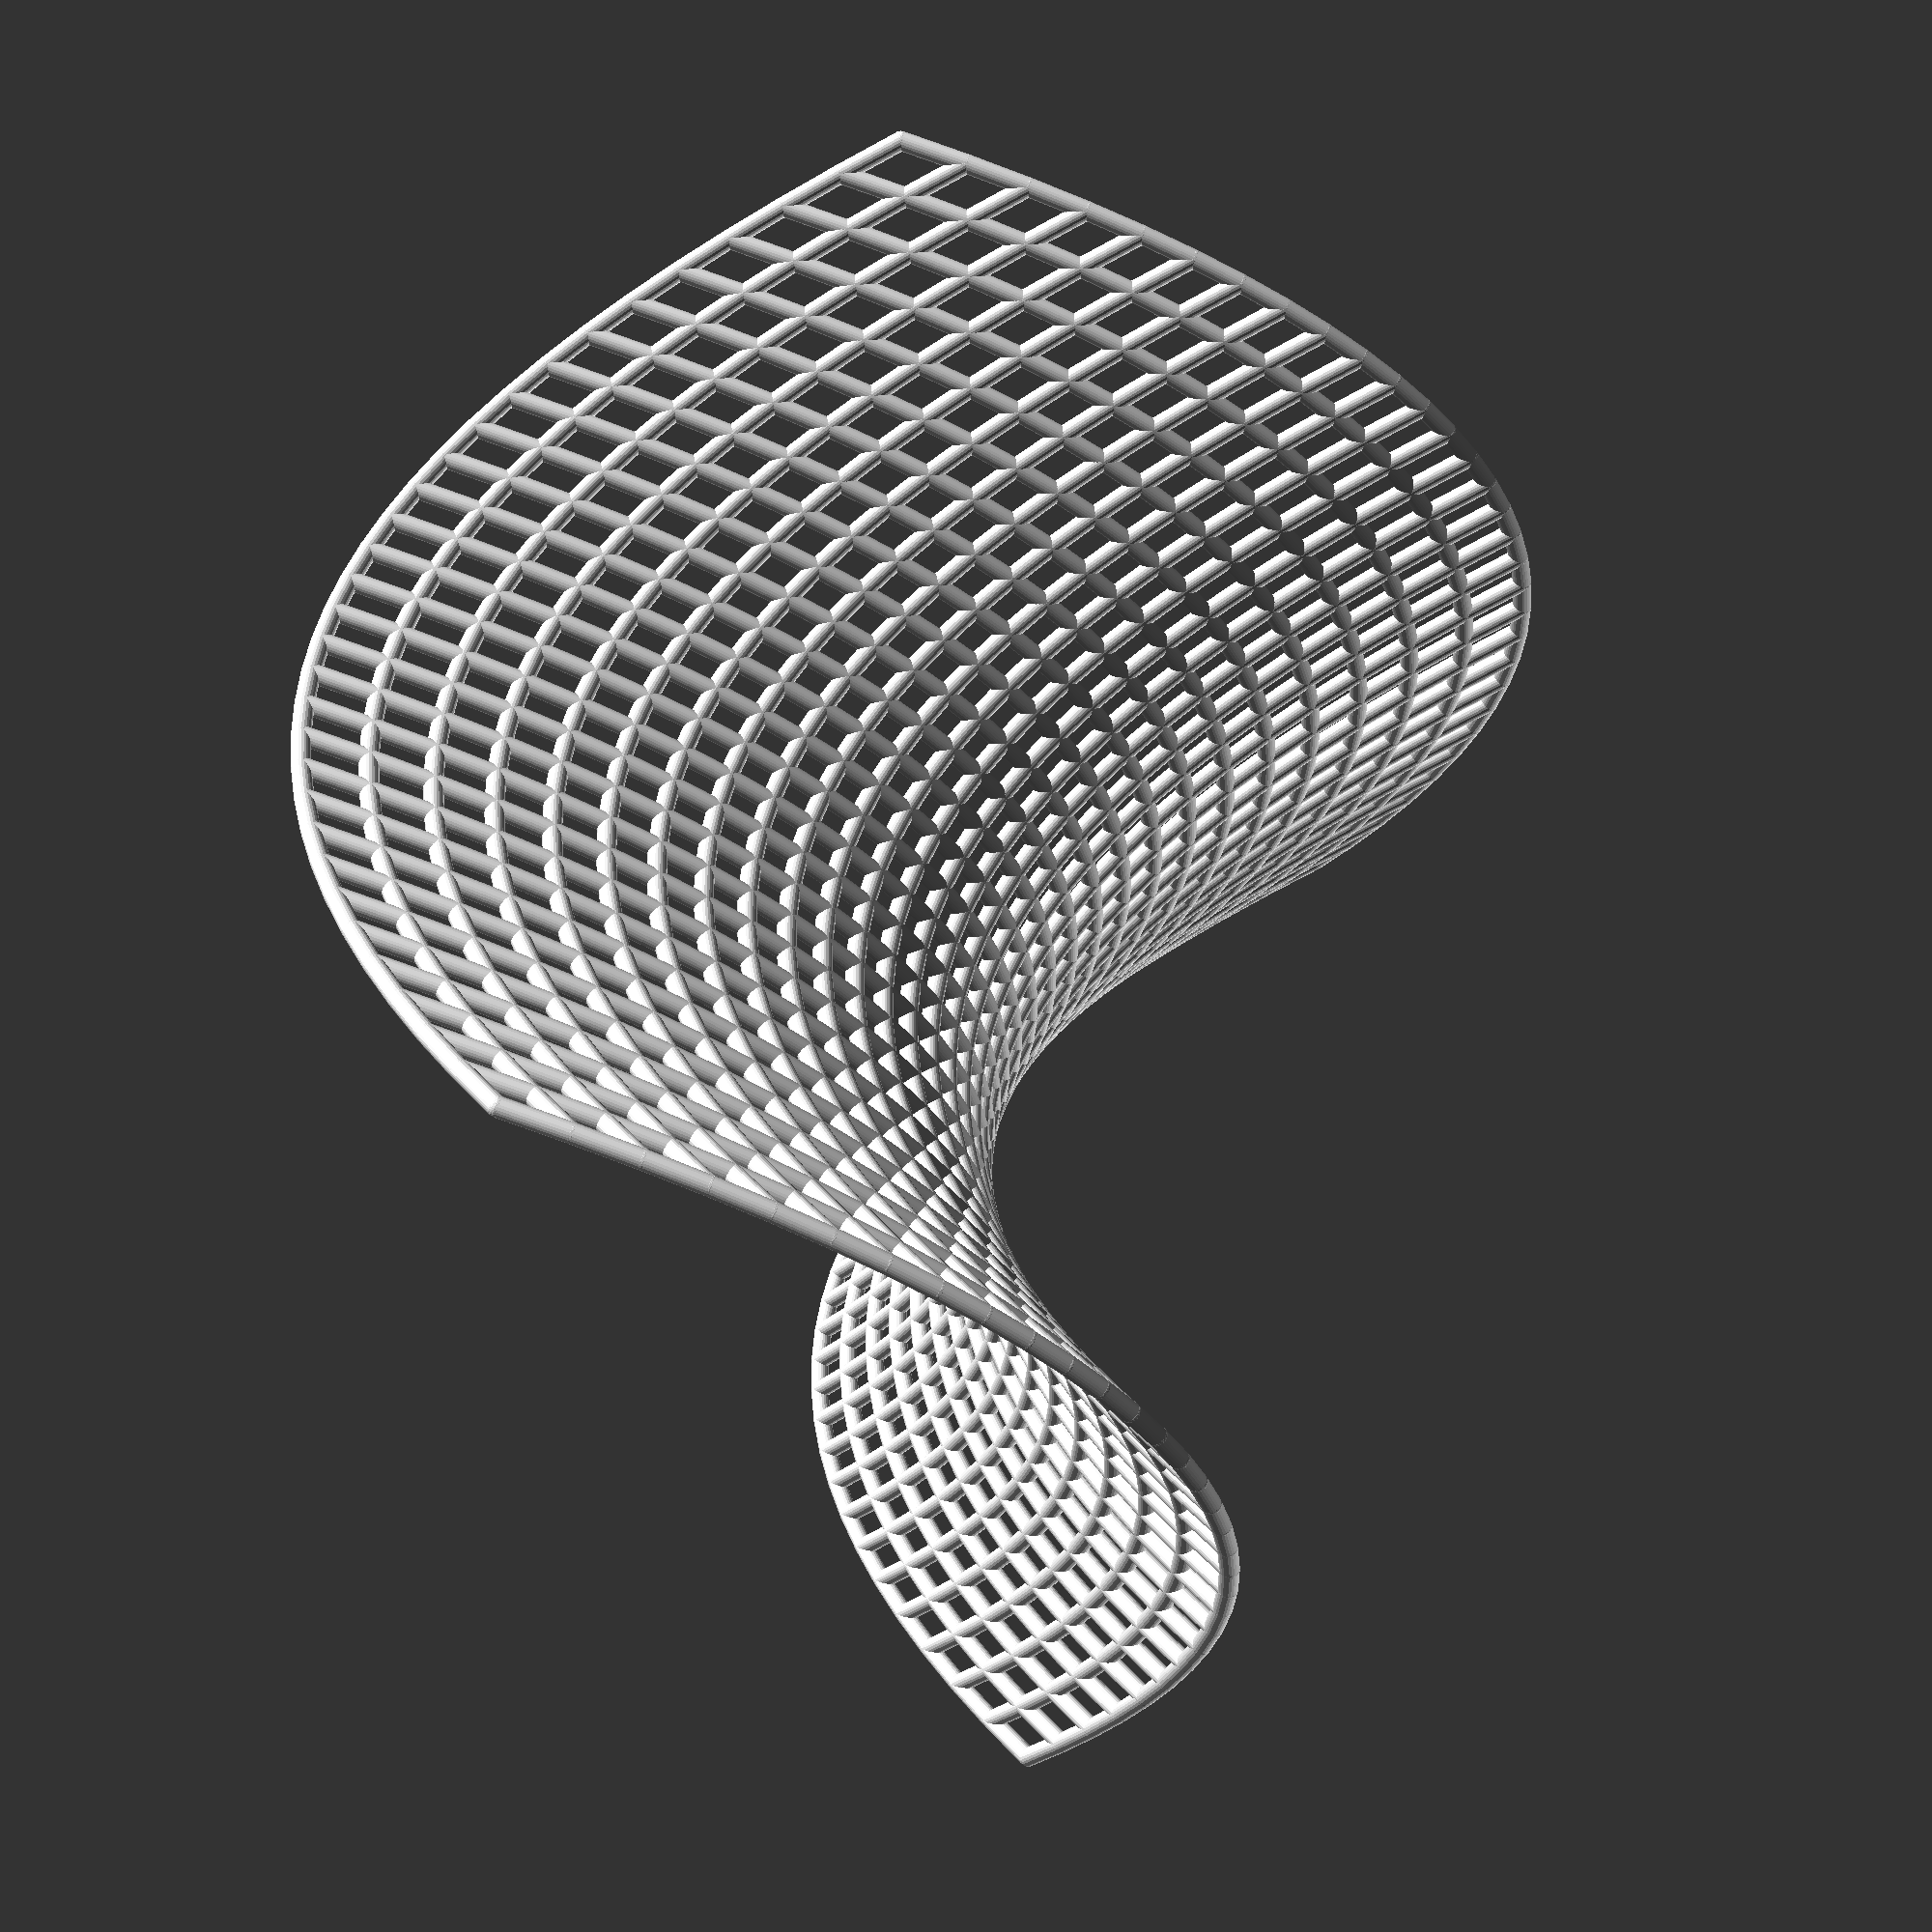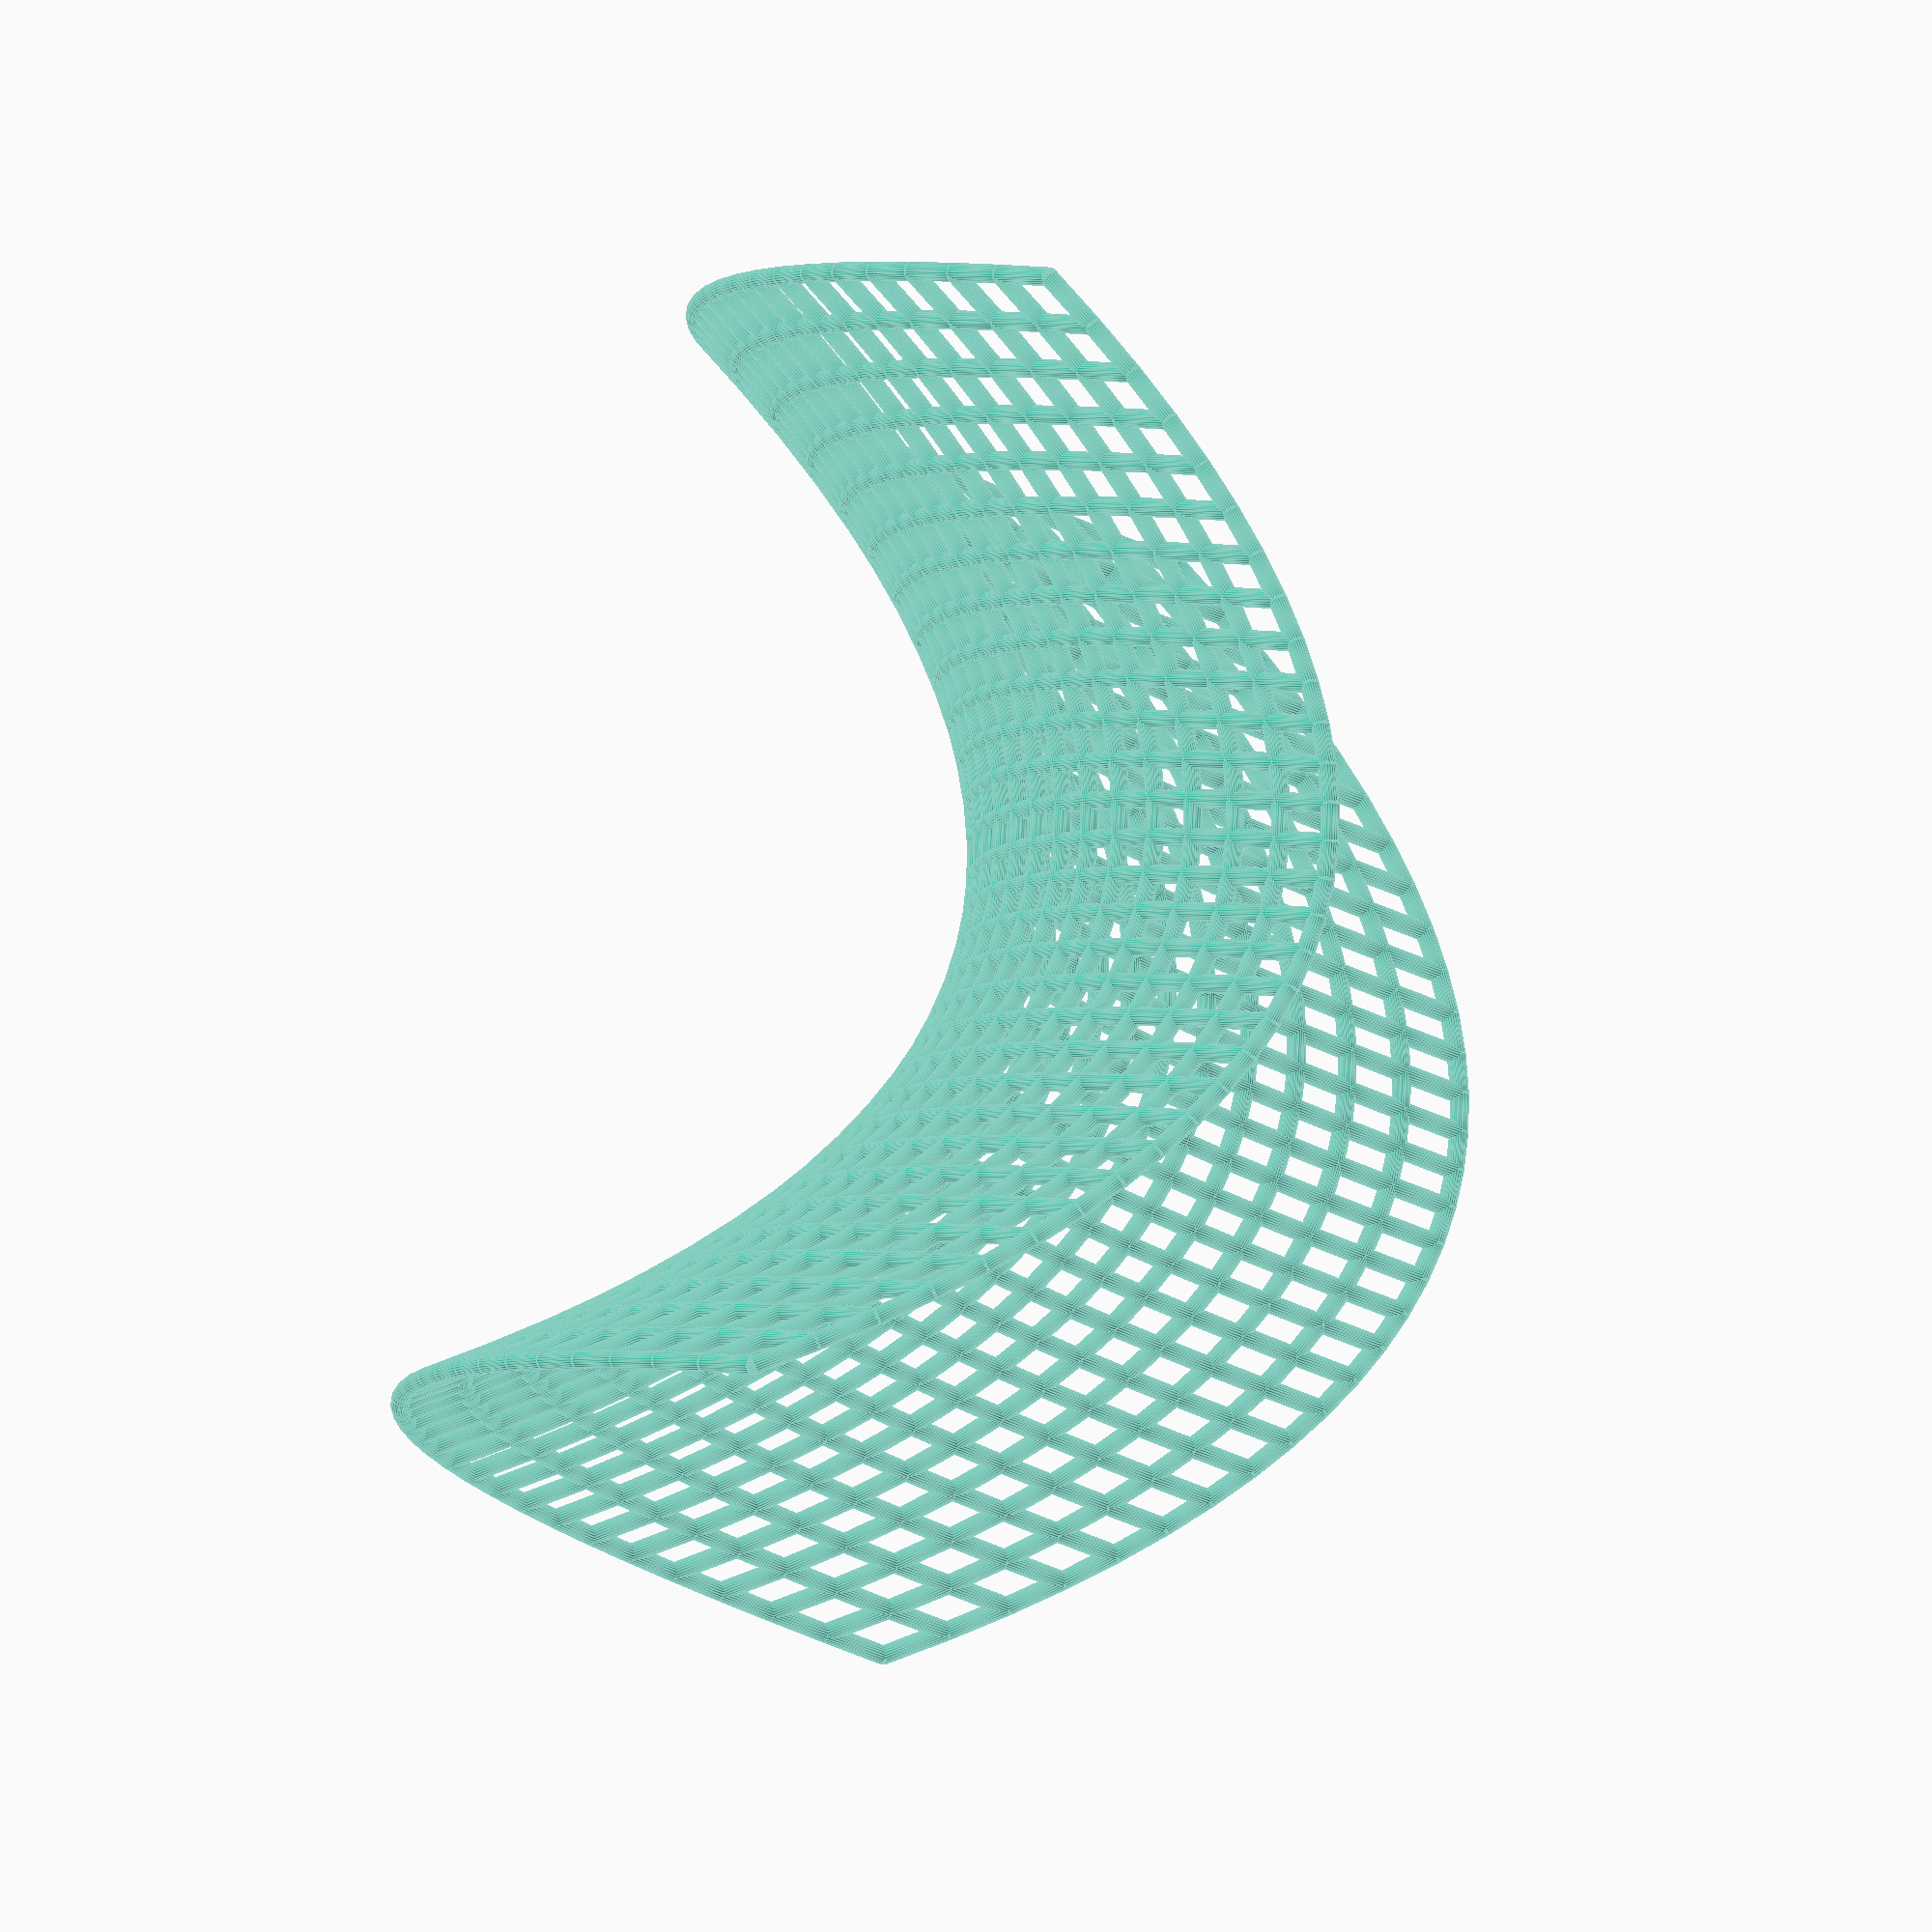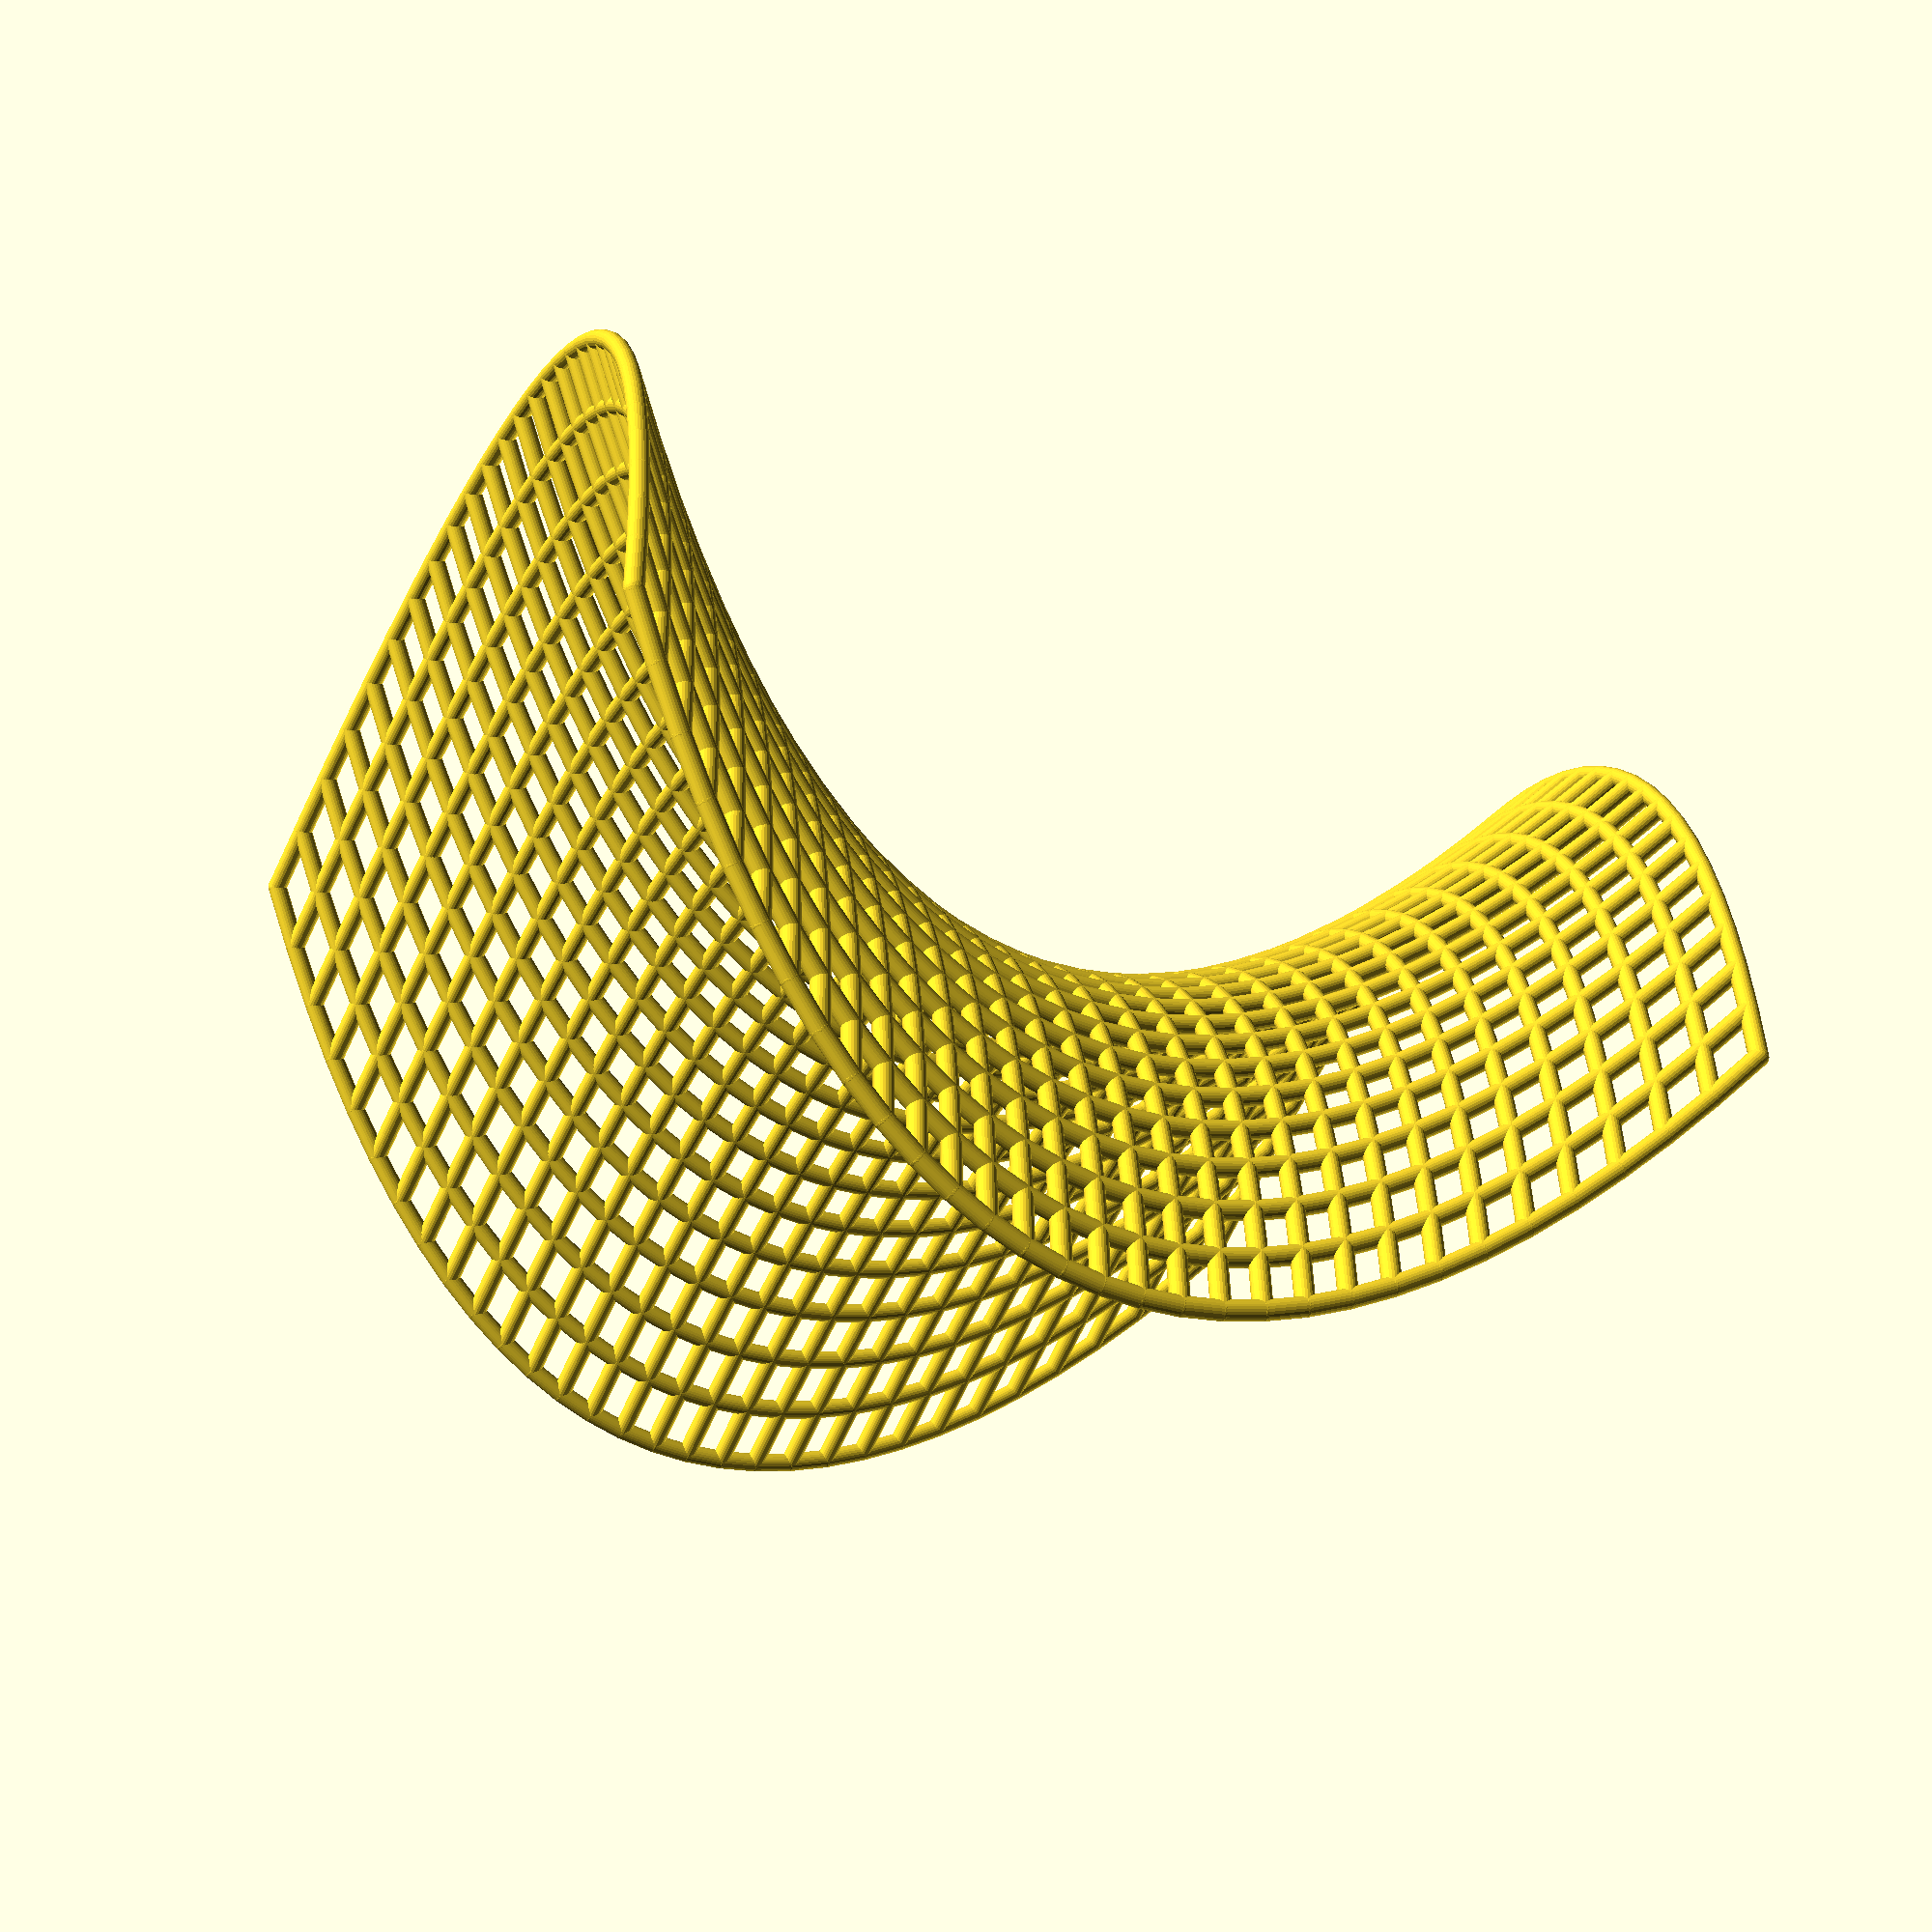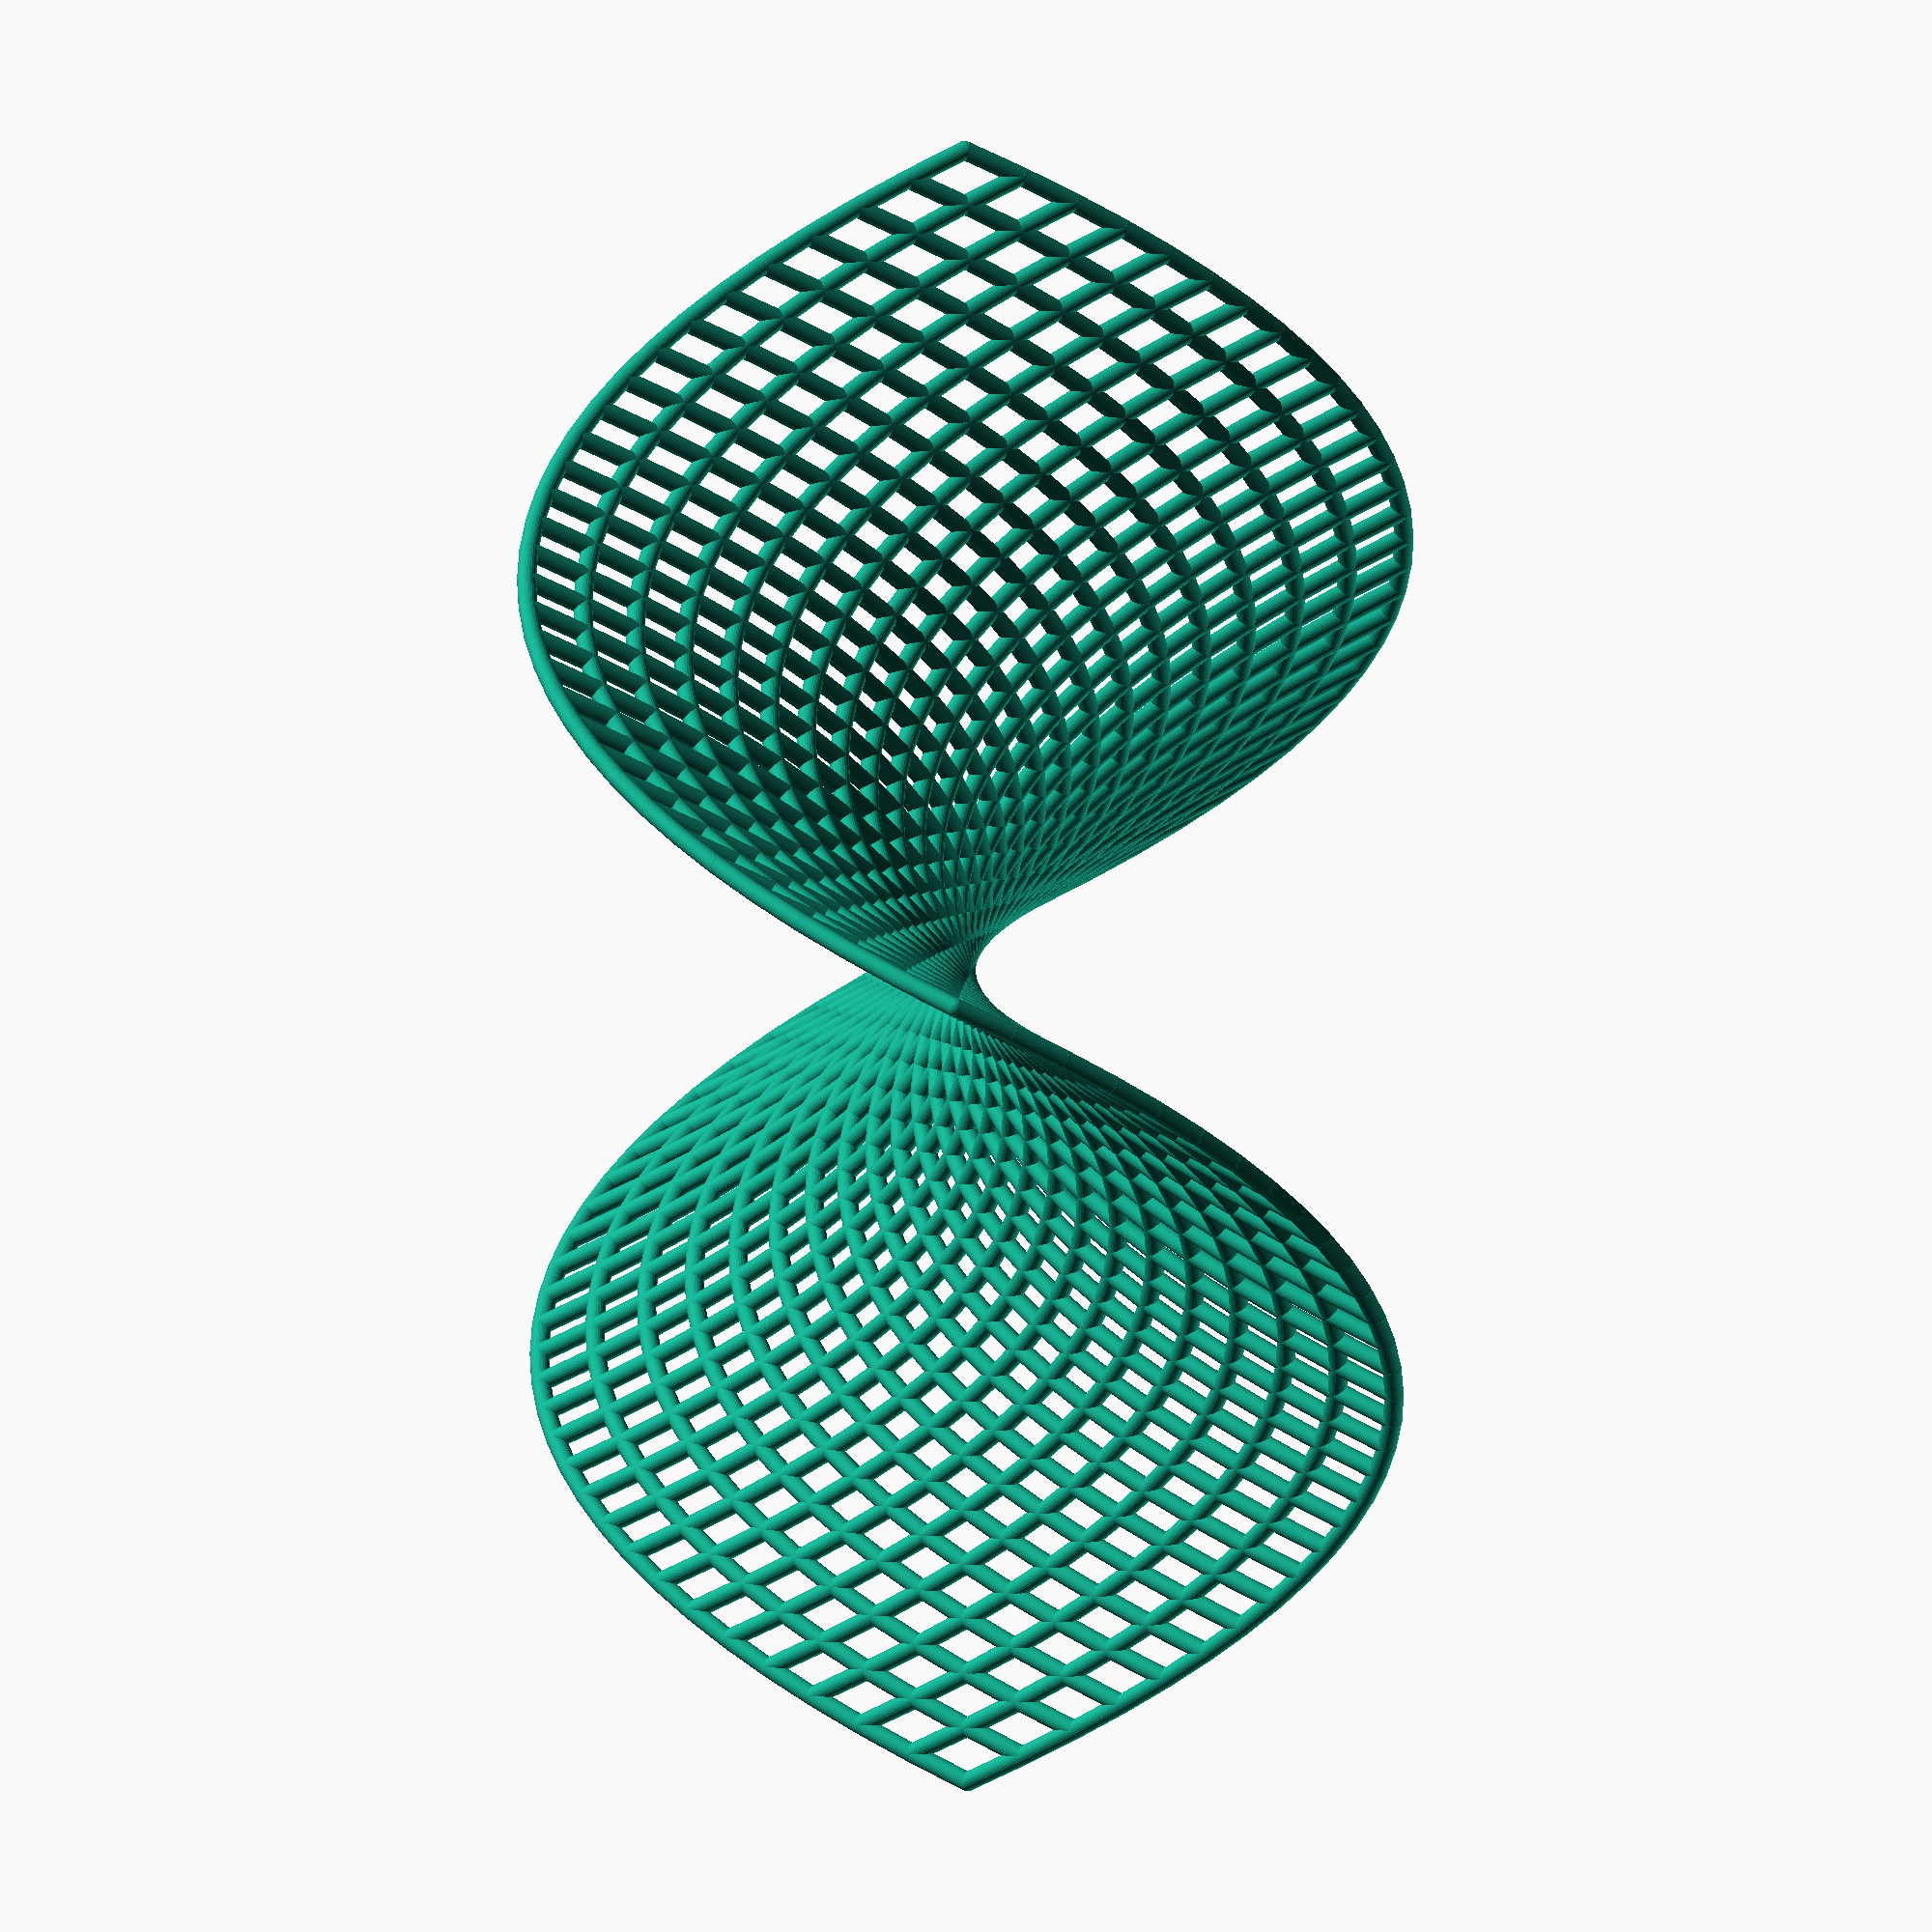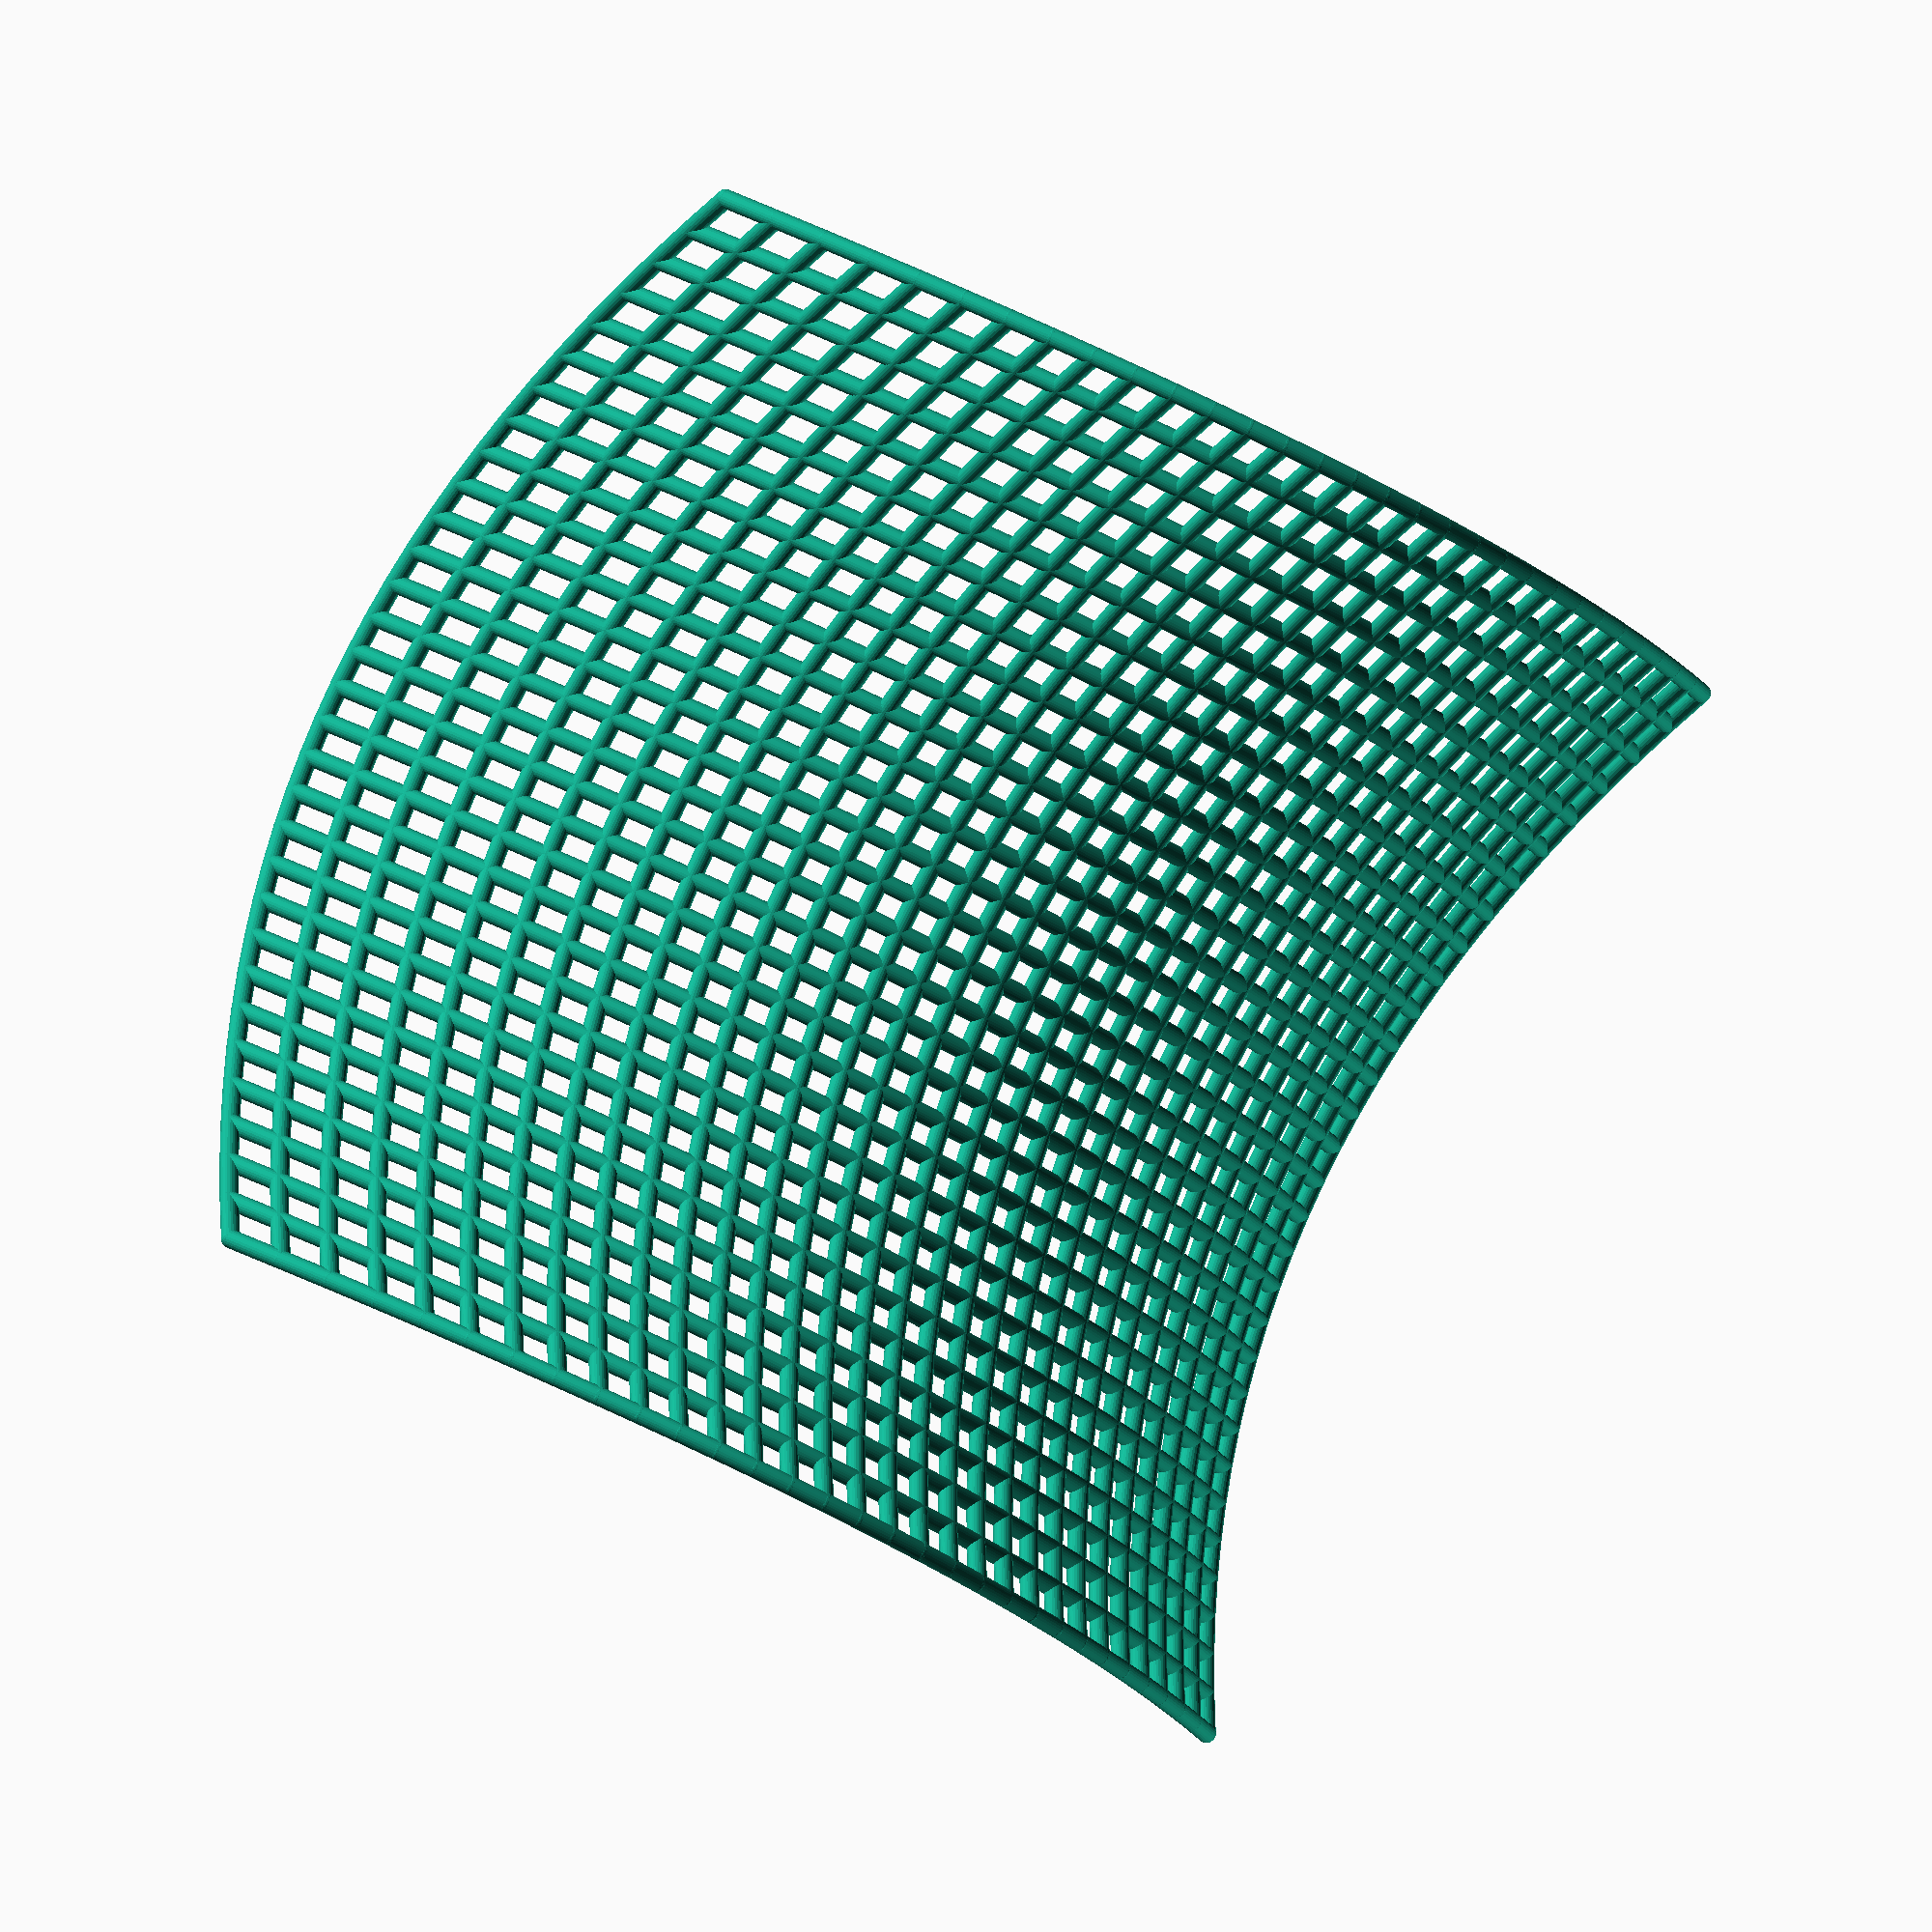
<openscad>
min_value =  -3;
max_value = 3;
resolution = .2;
line_thickness = .1;
fn = 24;    
    
/**
* line3d.scad
*
* Creates a 3D line from two points. 
* 
* @copyright Justin Lin, 2017
* @license https://opensource.org/licenses/lgpl-3.0.html
*
* @see https://openhome.cc/eGossip/OpenSCAD/lib-line3d.html
*
**/

module line3d(p1, p2, thickness, p1Style = "CAP_CIRCLE", p2Style = "CAP_CIRCLE") {
    r = thickness / 2;

    frags = $fn > 0 ? 
        ($fn >= 3 ? $fn : 3) : 
        max(min(360 / $fa, r * 2 * 3.14159 / $fs), 5)
    ;
    
    dx = p2[0] - p1[0];
    dy = p2[1] - p1[1];
    dz = p2[2] - p1[2];
    
    
    length = sqrt(pow(dx, 2) + pow(dy, 2) + pow(dz, 2));

    ay = 90 - atan2(dz, sqrt(pow(dx, 2) + pow(dy, 2)));
    az = atan2(dy, dx);

    module cap_butt() {
        translate(p1) 
            rotate([0, ay, az]) 
                linear_extrude(length) 
                    circle(r);
    }
                
    module capCube(p) {
        w = r / 1.414;
        translate(p) 
            rotate([0, ay, az]) 
                translate([0, 0, -w]) 
                    linear_extrude(w * 2) 
                        circle(r);       
    }
    
    module capSphere(p) {
        translate(p) 
            rotate([0, ay, az]) 
                sphere(r * 1.0087);          
    }
    
    module cap(p, style) {
        if(style == "CAP_CIRCLE") {
            capCube(p);     
        } else if(style == "CAP_SPHERE") { 
            if(frags > 4) {
                capSphere(p);  
            } else {
                capCube(p);       
            }        
        }       
    }
    
    cap_butt();
    cap(p1, p1Style);
    cap(p2, p2Style);
}

/**
* polyline3d.scad
*
* Creates a 3D polyline from a list of `[x, y, z]` coordinates. 
* It depends on the line3d module so you have to include line3d.scad.
* 
* @copyright Justin Lin, 2017
* @license https://opensource.org/licenses/lgpl-3.0.html
*
* @see https://openhome.cc/eGossip/OpenSCAD/lib-polyline3d.html
*
**/

module polyline3d(points, thickness, startingStyle = "CAP_CIRCLE", endingStyle = "CAP_CIRCLE") {
    module line_segment(index) {
        styles = index == 1 ? [startingStyle, "CAP_BUTT"] : (
            index == len(points) - 1 ? ["CAP_SPHERE", endingStyle] : [
                "CAP_SPHERE", "CAP_BUTT"
            ]
        );
        
        line3d(points[index - 1], points[index], thickness, 
               p1Style = styles[0], p2Style = styles[1]);
    }

    module polyline3d_inner(points, index) {
        if(index < len(points)) {
            line_segment(index);
            polyline3d_inner(points, index + 1);
        }
    }

    polyline3d_inner(points, 1);
}    

/*
* Remixed from [OpenSCAD Graph Generator](http://www.thingiverse.com/thing:2214040) 
*    by [WClampitt1](http://www.thingiverse.com/WClampitt1/).
* 
* @license https://opensource.org/licenses/lgpl-3.0.html
* 
* @see https://www.thingiverse.com/thing:2220911
*/
    
function f(x, y) = (pow(y,2)/pow(2, 2))-(pow(x,2)/pow(2, 2));

graph(
    min_value, 
    max_value, 
    resolution, 
    line_thickness, 
    fn
);

module graph(min_value, max_value, resolution, line_thickness, fn){
    $fn = fn;
    
    _scale = 10;
    
    module x_axis(){
        for(y = [min_value : resolution : max_value]) {
            polyline3d(
                [for(x = [min_value: resolution : max_value]) [x, y, f(x, y)]], 
                line_thickness, 
                startingStyle = "CAP_SPHERE", 
                endingStyle = "CAP_SPHERE"
            );
        }
    }
    
    module y_axis(){                    
        for(x = [min_value : resolution : max_value]) {
            polyline3d(
                [for(y = [min_value: resolution : max_value]) [x, y, f(x, y)]], line_thickness, 
                startingStyle = "CAP_SPHERE", 
                endingStyle = "CAP_SPHERE"
            );
        }
    }
    
    scale(_scale) union() {
        x_axis();
        y_axis();
    }
}

    

</openscad>
<views>
elev=0.6 azim=234.0 roll=119.8 proj=p view=solid
elev=127.5 azim=336.3 roll=253.8 proj=o view=edges
elev=109.4 azim=203.9 roll=165.3 proj=p view=solid
elev=184.8 azim=217.3 roll=269.2 proj=o view=solid
elev=355.4 azim=26.9 roll=341.3 proj=o view=solid
</views>
